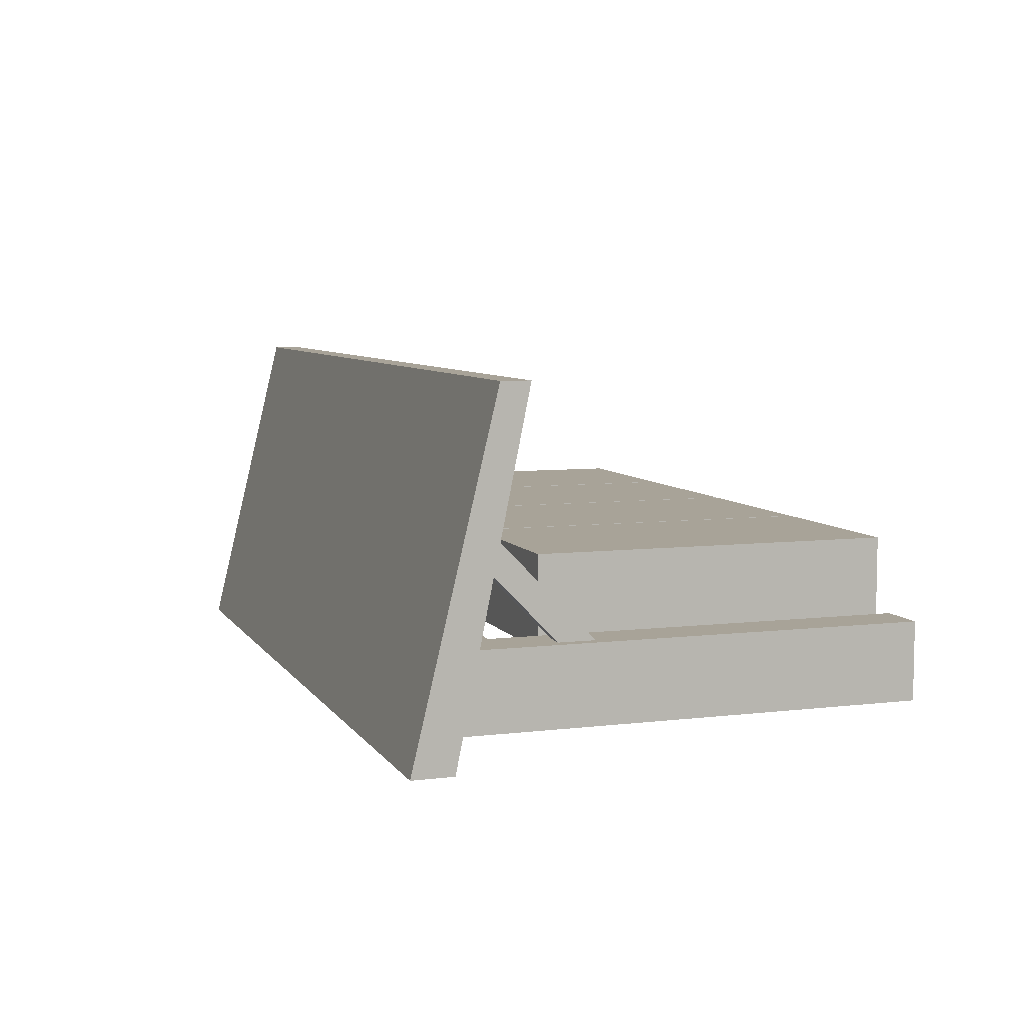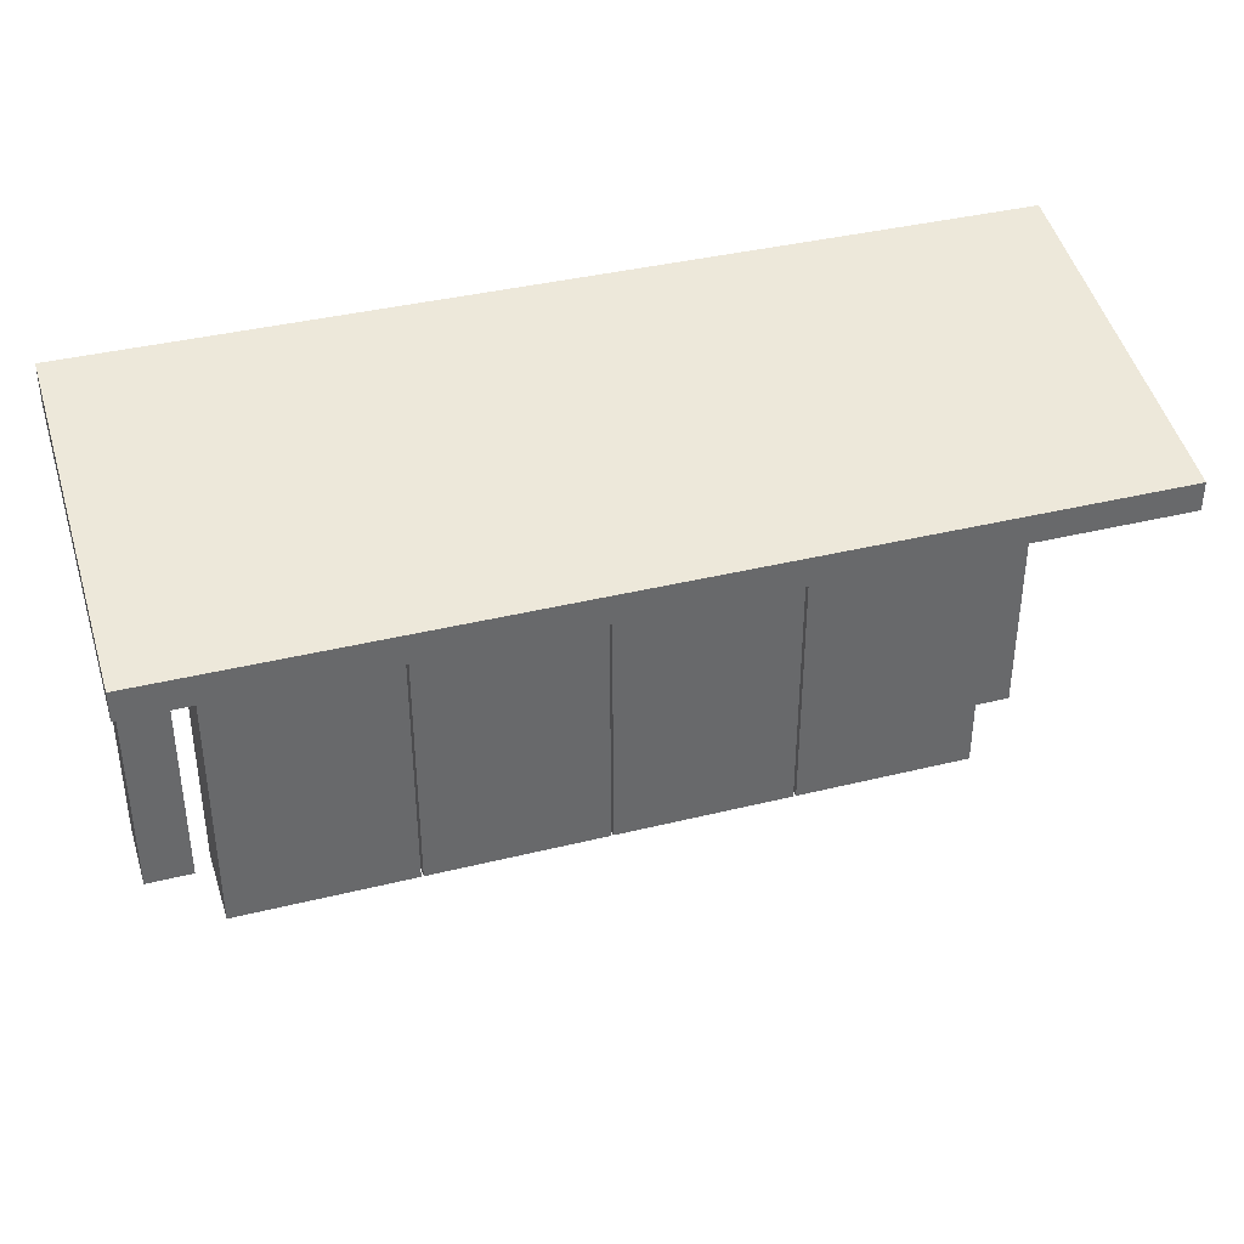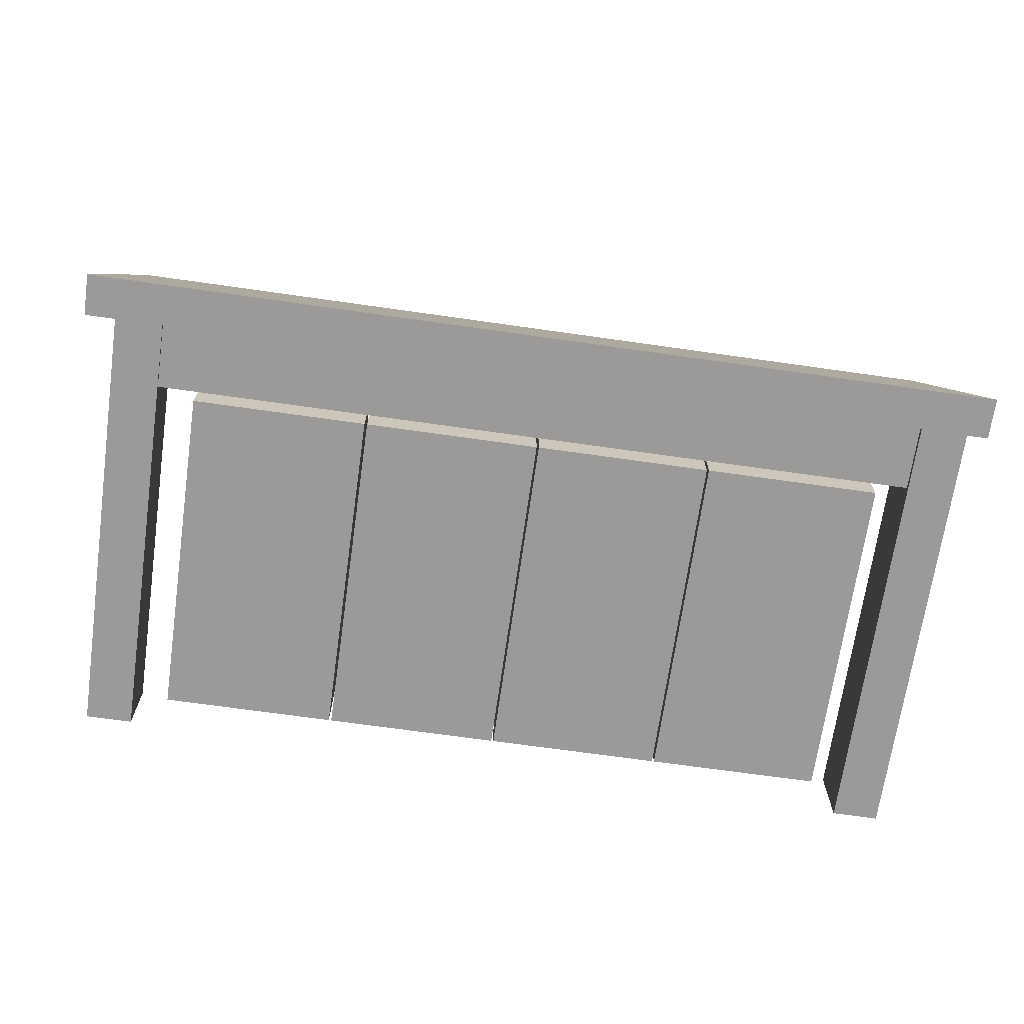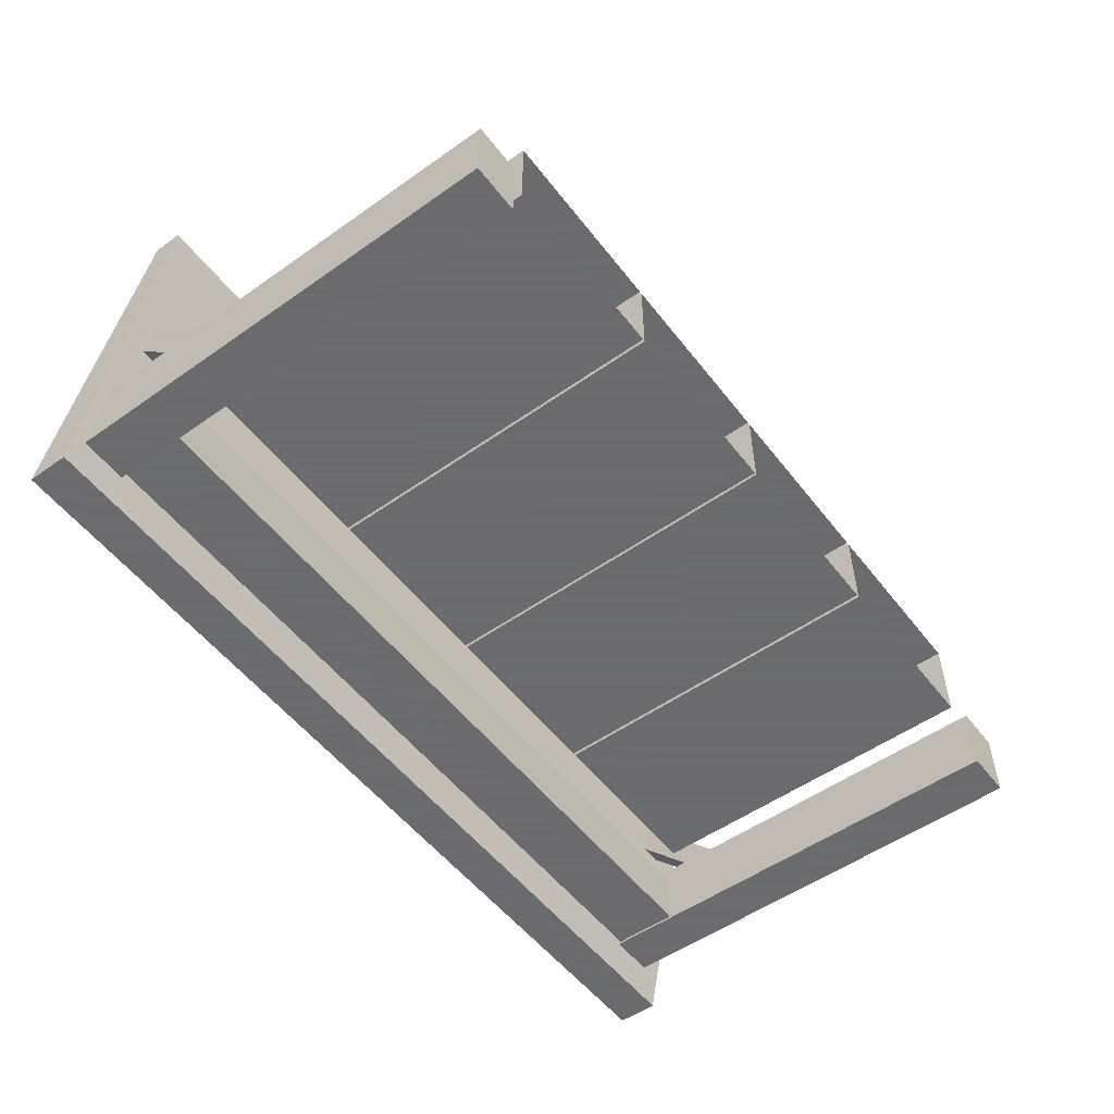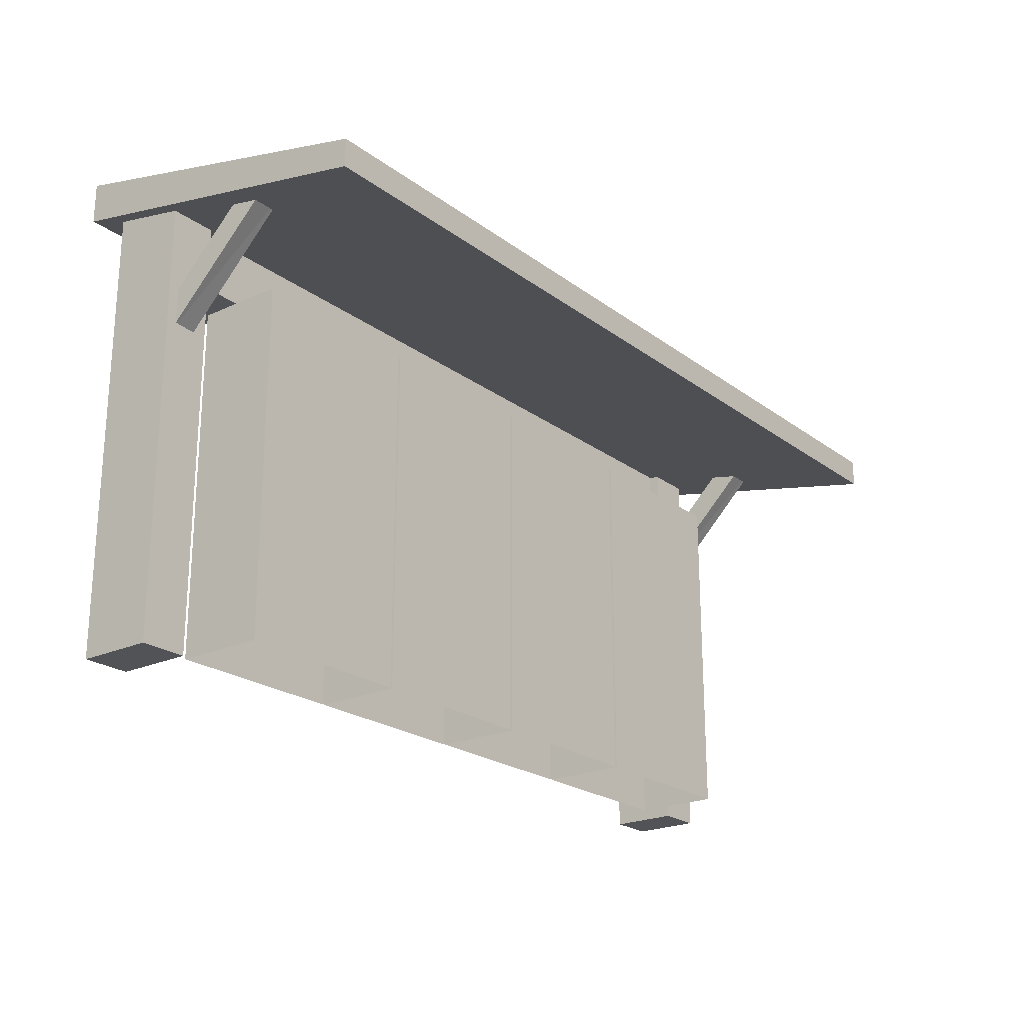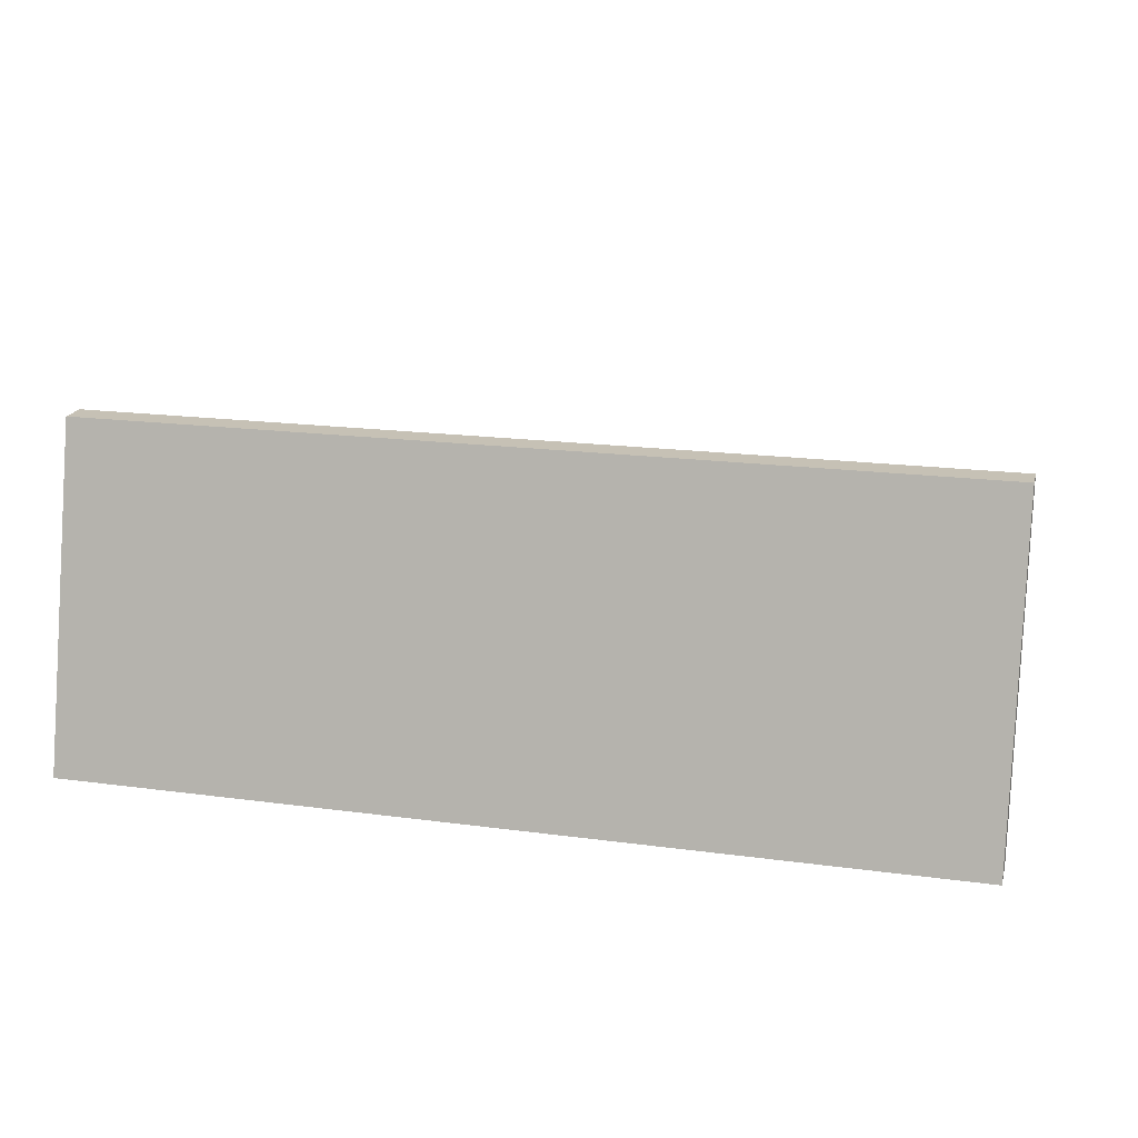
<metadata>
{"format":"obj","ext":"obj","renderer":"f3d","projection":"perspective","resolution":1024,"background":"white","views":[{"elev":6.9,"azim":-109.1,"up":"+Z"},{"elev":38.0,"azim":-17.5,"up":"+Y"},{"elev":-69.5,"azim":171.9,"up":"+Z"},{"elev":-53.5,"azim":-53.1,"up":"+Z"},{"elev":-22.3,"azim":-51.7,"up":"+Y"},{"elev":18.7,"azim":-165.6,"up":"+Z"}]}
</metadata>
<code>
v -1.76 1.301 -0.03839
v -1.665 1.301 -0.03283
v -1.76 1.82 0.4945
v -1.665 1.82 0.4945
v -1.76 1.82 0.3424
v -1.665 1.82 0.3424
v -1.76 1.451 -0.03937
v -1.665 1.451 -0.0338
v -1.605 -0.002746 0.008271
v -1.605 -0.002746 -0.3123
v -1.605 1.933 0.008271
v -1.605 1.933 -0.3123
v -1.805 1.933 0.008271
v -1.805 1.933 -0.3123
v -1.805 -0.002746 0.008271
v -1.805 -0.002746 -0.3123
v 1.867 0.004514 -0.0066
v 1.867 0.004514 -0.301
v 1.867 1.922 -0.0066
v 1.867 1.922 -0.301
v 1.667 1.922 -0.0066
v 1.667 1.922 -0.301
v 1.667 0.004514 -0.0066
v 1.667 0.004514 -0.301
v 1.732 1.301 -0.03839
v 1.827 1.301 -0.03283
v 1.732 1.82 0.4945
v 1.827 1.82 0.4945
v 1.732 1.82 0.3424
v 1.827 1.82 0.3424
v 1.732 1.451 -0.03937
v 1.827 1.451 -0.0338
v 1.968 1.637 0.9958
v 1.968 1.93 -0.4447
v 1.968 1.757 0.9958
v 1.968 2.103 -0.4447
v -1.856 1.757 0.9958
v -1.856 2.103 -0.4447
v -1.856 1.637 0.9958
v -1.856 1.93 -0.4447
v 1.716 1.613 -0.05698
v 1.716 1.613 -0.291
v 1.716 1.892 -0.05698
v 1.716 1.892 -0.291
v -1.654 1.892 -0.05698
v -1.654 1.892 -0.291
v -1.654 1.613 -0.05698
v -1.654 1.613 -0.291
v 0.781 0.01621 0.3117
v 1.542 0.01621 0.3117
v 0.781 1.495 0.3117
v 1.542 1.495 0.3117
v 0.781 1.495 -0.06006
v 1.542 1.495 -0.06006
v 0.781 0.01621 -0.06006
v 1.542 0.01621 -0.06006
v 0.008425 0.01621 0.3117
v 0.7694 0.01621 0.3117
v 0.008425 1.495 0.3117
v 0.7694 1.495 0.3117
v 0.008425 1.495 -0.06006
v 0.7694 1.495 -0.06006
v 0.008425 0.01621 -0.06006
v 0.7694 0.01621 -0.06006
v -0.7624 0.01621 0.3117
v -0.001468 0.01621 0.3117
v -0.7624 1.495 0.3117
v -0.001468 1.495 0.3117
v -0.7624 1.495 -0.06006
v -0.001468 1.495 -0.06006
v -0.7624 0.01621 -0.06006
v -0.001468 0.01621 -0.06006
v -1.533 0.01621 0.3117
v -0.7723 0.01621 0.3117
v -1.533 1.495 0.3117
v -0.7723 1.495 0.3117
v -1.533 1.495 -0.06006
v -0.7723 1.495 -0.06006
v -1.533 0.01621 -0.06006
v -0.7723 0.01621 -0.06006
f 1 2 4 3
f 3 4 6 5
f 5 6 8 7
f 7 8 2 1
f 2 8 6 4
f 7 1 3 5
f 9 10 12 11
f 11 12 14 13
f 13 14 16 15
f 15 16 10 9
f 10 16 14 12
f 15 9 11 13
f 17 18 20 19
f 19 20 22 21
f 21 22 24 23
f 23 24 18 17
f 18 24 22 20
f 23 17 19 21
f 25 26 28 27
f 27 28 30 29
f 29 30 32 31
f 31 32 26 25
f 26 32 30 28
f 31 25 27 29
f 33 34 36 35
f 35 36 38 37
f 37 38 40 39
f 39 40 34 33
f 39 33 35 37
f 36 34 40 38
f 41 42 44 43
f 43 44 46 45
f 45 46 48 47
f 47 48 42 41
f 42 48 46 44
f 47 41 43 45
f 49 50 52 51
f 51 52 54 53
f 53 54 56 55
f 50 56 54 52
f 55 49 51 53
f 57 58 60 59
f 59 60 62 61
f 61 62 64 63
f 58 64 62 60
f 63 57 59 61
f 65 66 68 67
f 67 68 70 69
f 69 70 72 71
f 66 72 70 68
f 71 65 67 69
f 73 74 76 75
f 75 76 78 77
f 77 78 80 79
f 74 80 78 76
f 79 73 75 77

</code>
